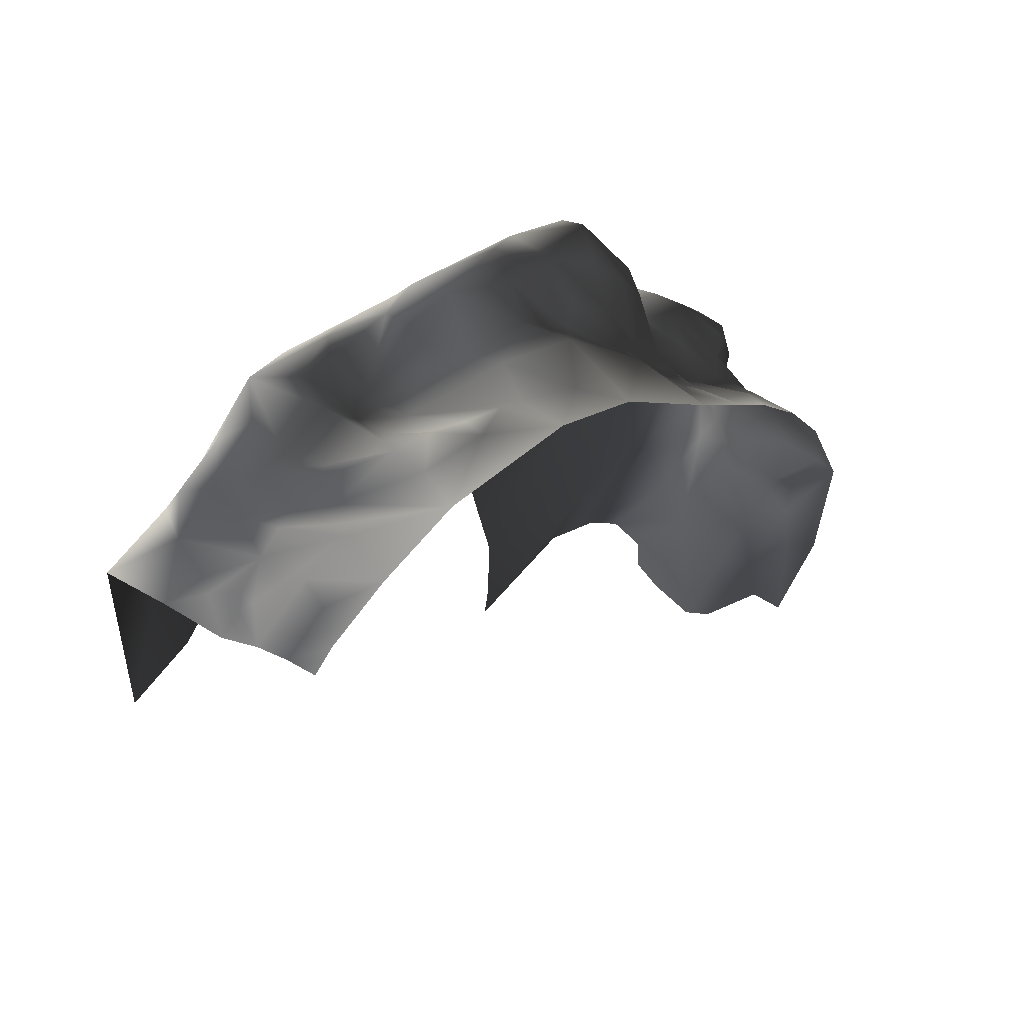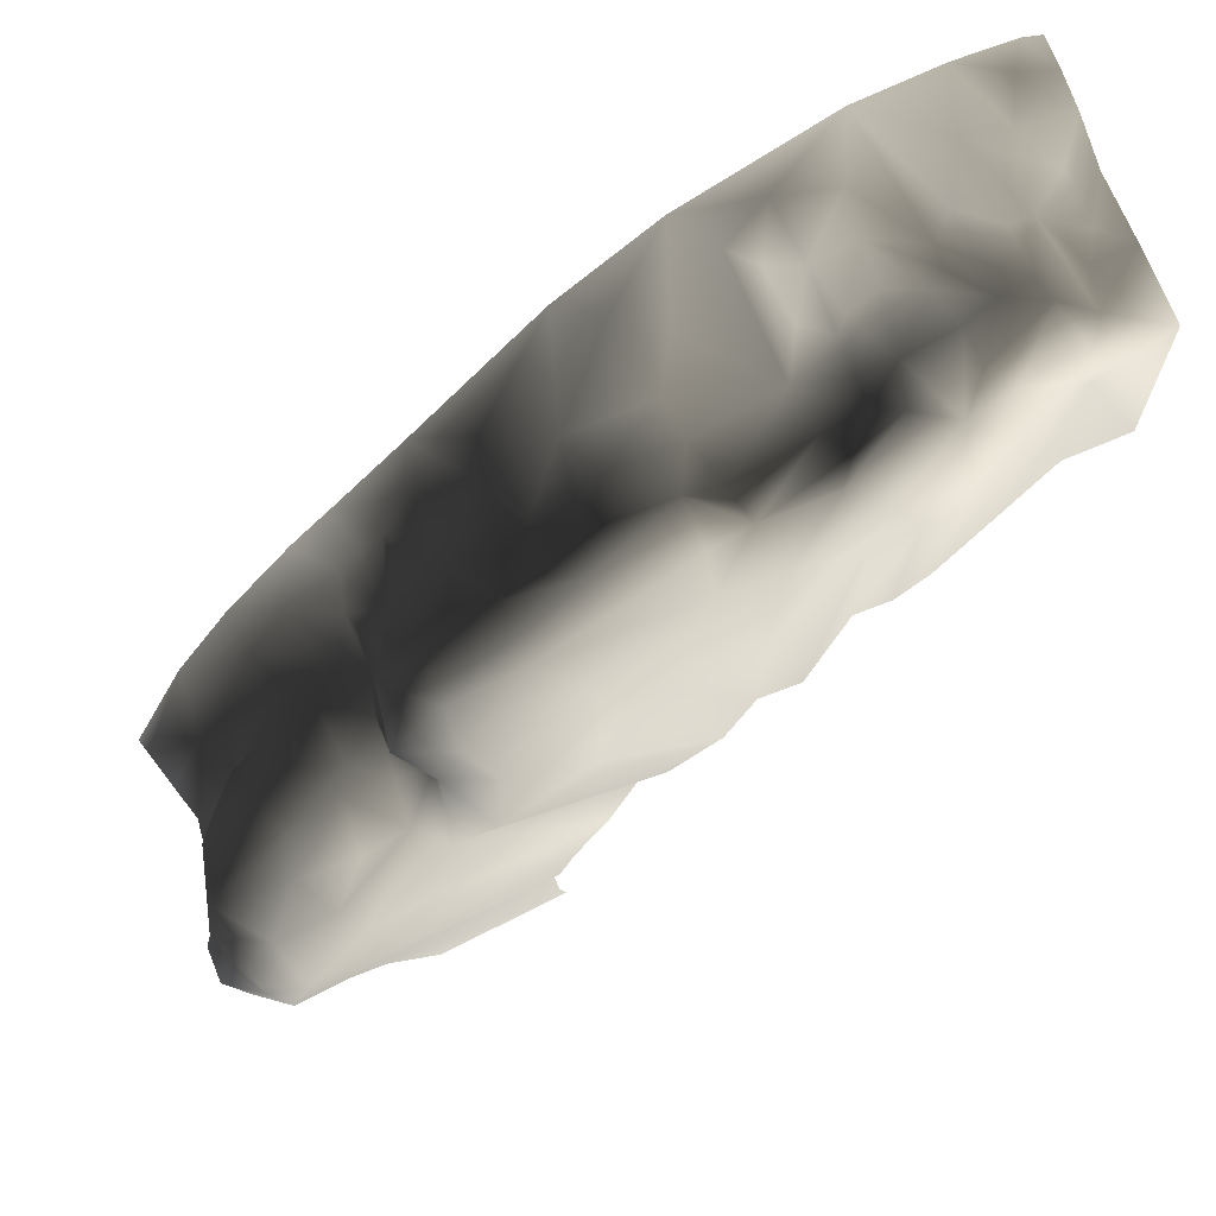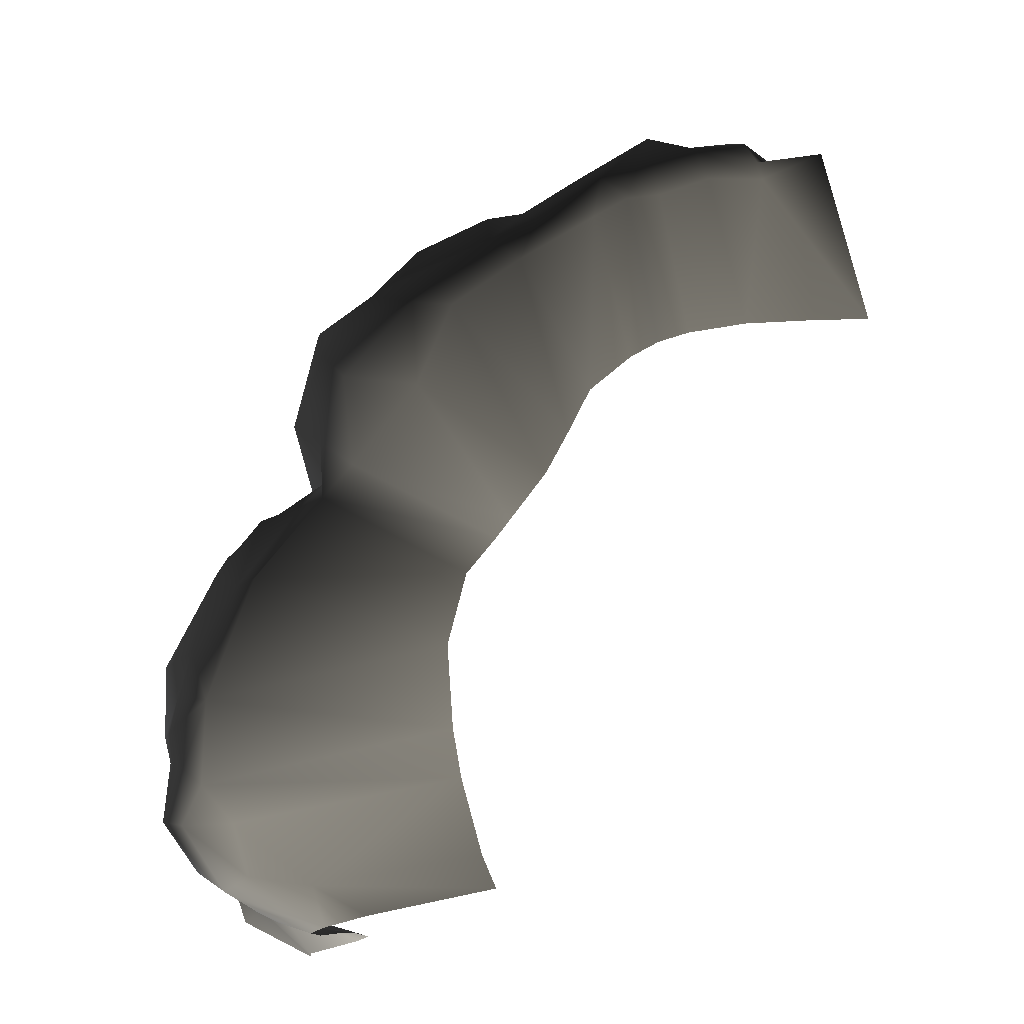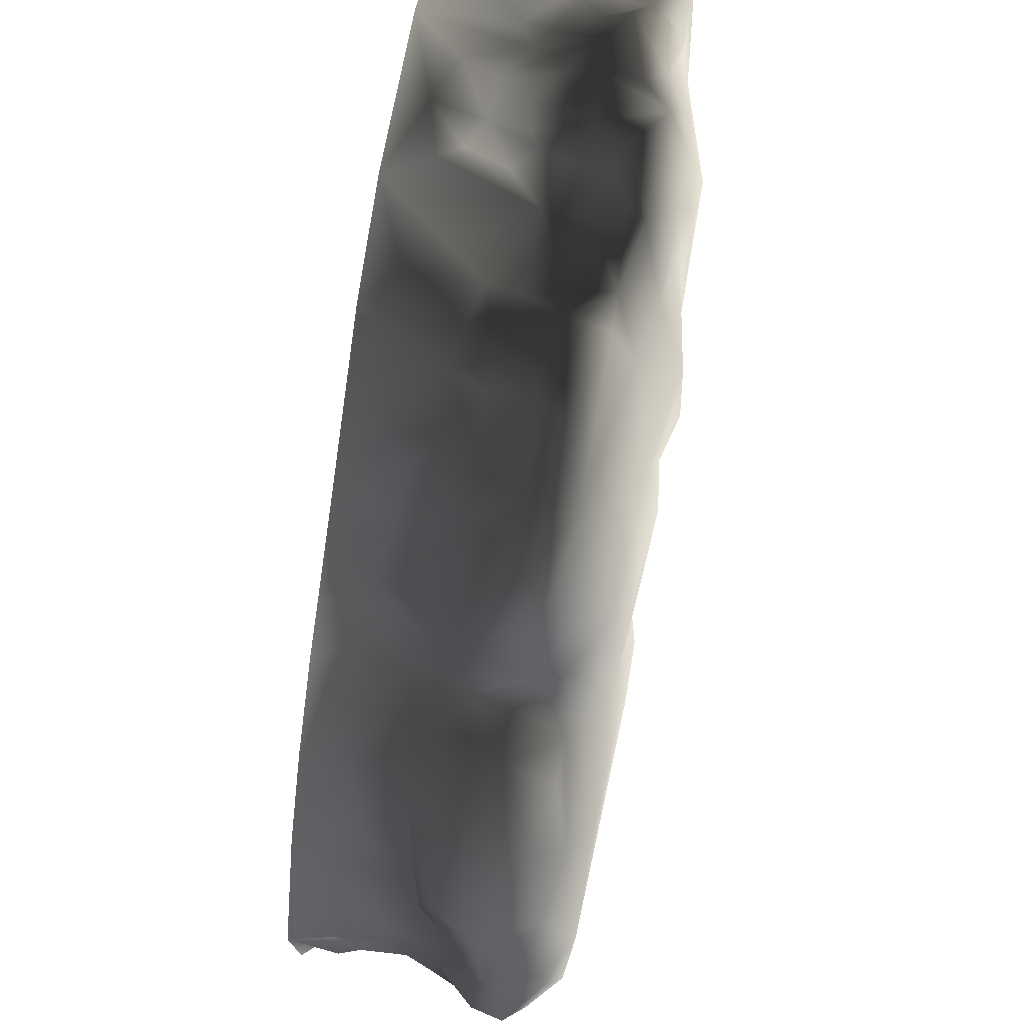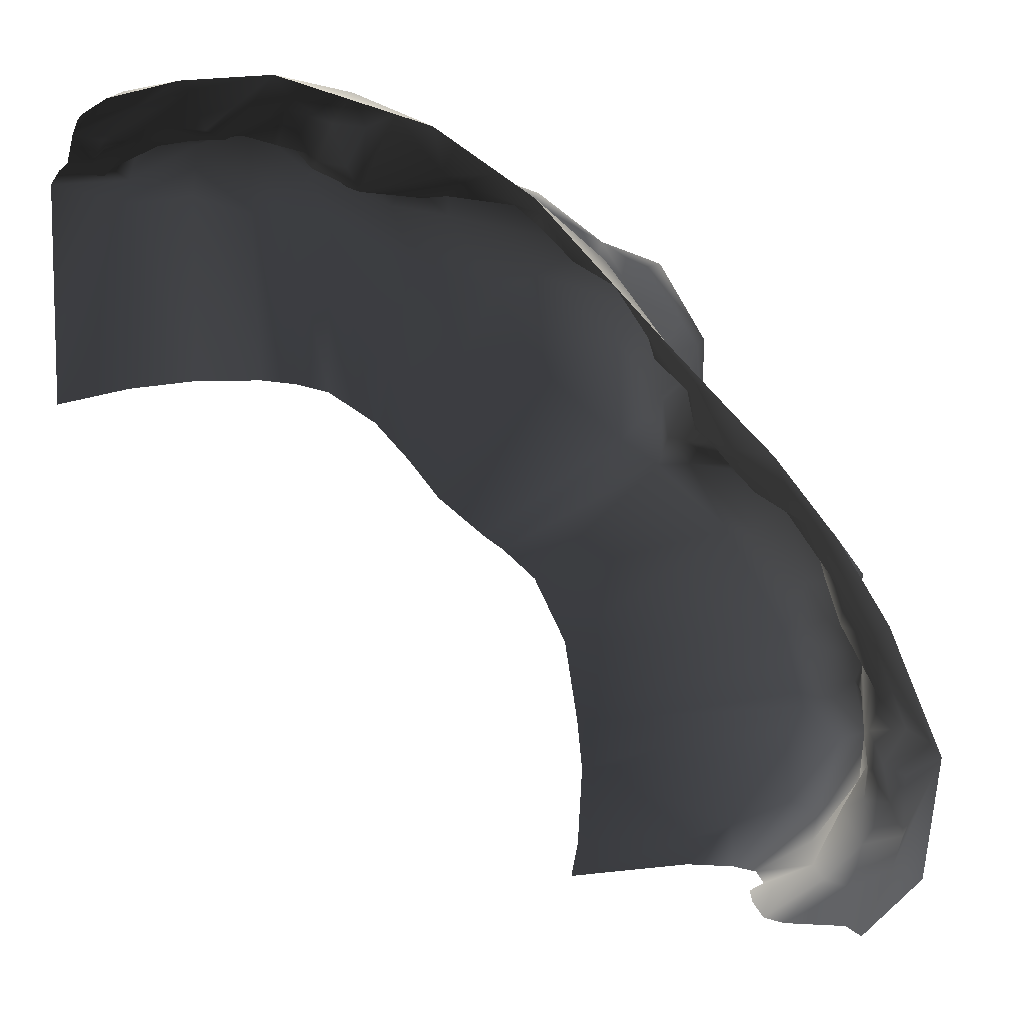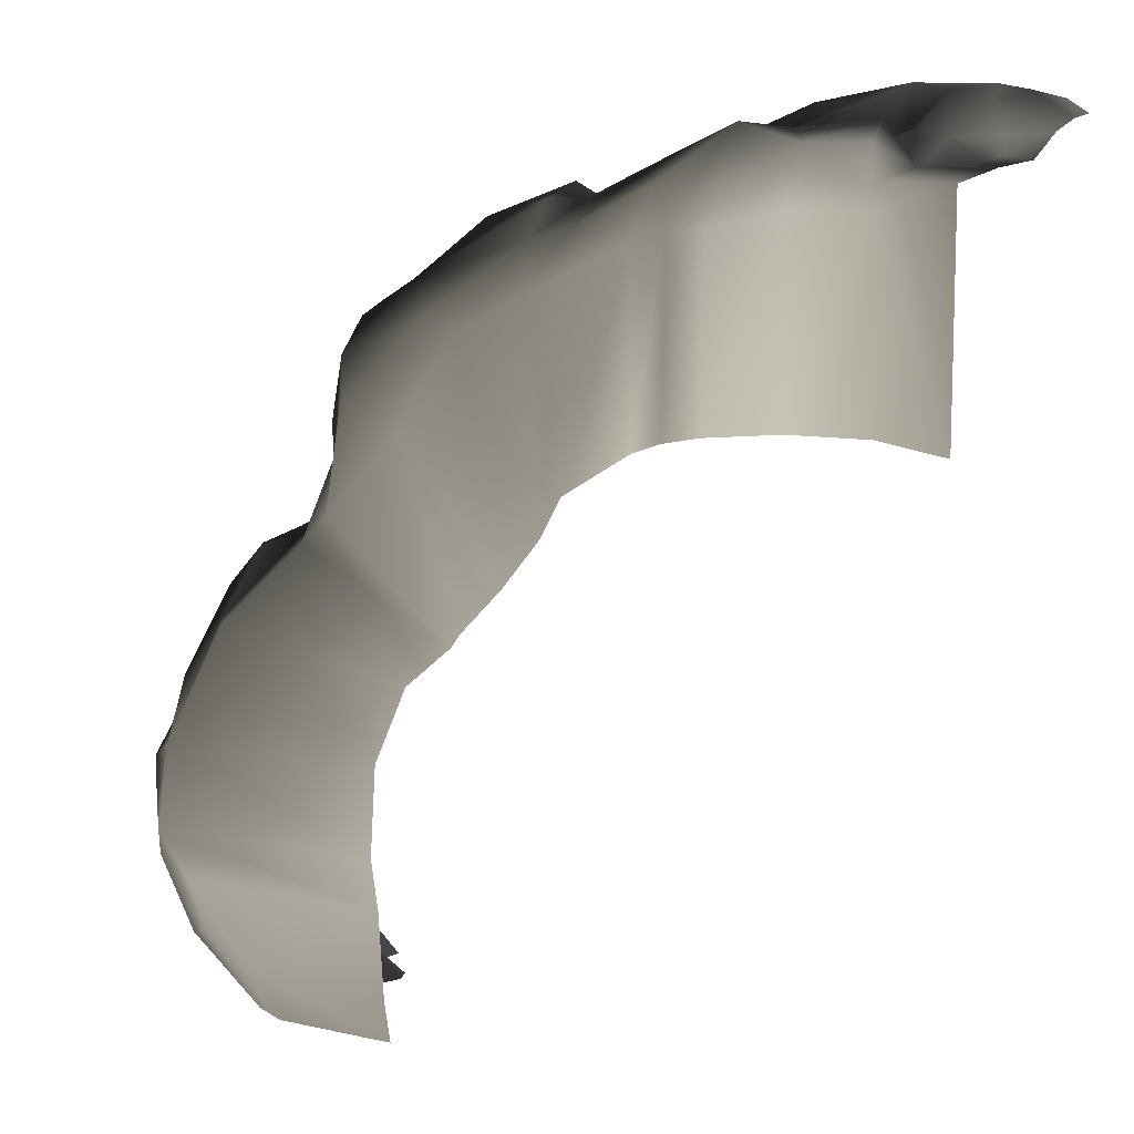
<metadata>
{"format":"obj","ext":"obj","renderer":"f3d","projection":"perspective","resolution":1024,"background":"white","views":[{"elev":54.5,"azim":127.7,"up":"+Y"},{"elev":73.2,"azim":-26.6,"up":"+Y"},{"elev":73.1,"azim":-11.9,"up":"+Z"},{"elev":64.7,"azim":-77.7,"up":"+Y"},{"elev":9.8,"azim":162.5,"up":"+Y"},{"elev":5.2,"azim":36.5,"up":"+Y"}]}
</metadata>
<code>
v 5.128 3.3 1.694
v 4.813 4.057 0.35
v 5.398 3.42 1.482
v 5.658 3.883 1.051
v 5.907 3.989 0.35
v 5.788 3.45 1.884
v 5.45 3.29 2.058
v 6.12 3.311 1.859
v 6.591 3.31 1.558
v 6.236 3.702 1.126
v 6.463 3.874 0.6772
v 7 3.378 1.135
v 6.717 3.792 0.35
v 7 3.54 0.7161
v 7 3.613 0.35
v 4.493 3.797 0.9756
v 4.419 3.669 1.461
v 3.894 3.495 1.403
v 4.076 3.127 1.895
v 3.791 3.857 0.7675
v 3.931 3.03 2.021
v 3.644 2.971 1.72
v 3.371 2.65 2.156
v 3.52 3.447 1.218
v 3.227 3.608 0.9552
v 2.565 2.864 1.208
v 2.192 2.753 1.741
v 2.083 2.895 0.8124
v 1.21 2.377 1.527
v 2.94 3.47 0.35
v 1.396 2.462 2.086
v 2.249 2.583 2.188
v 2.413 2.539 2.736
v 1.887 2.949 2.761
v 3.392 2.686 2.725
v 1.025 2.499 2.544
v 1.688 2.622 0.35
v 3.847 3.017 2.818
v 3.923 2.941 2.422
v 4.252 3.358 2.589
v 4.077 3.348 3.072
v 4.486 3.458 3.44
v 4.967 3.323 2.547
v 4.824 3.339 2.083
v 4.467 3.232 1.847
v 5.347 3.465 2.493
v 5.037 3.41 1.987
v 3.495 3.06 3.14
v 2.425 2.728 3.258
v 2.367 2.707 2.957
v 1.887 2.734 3.296
v 1.833 2.272 3.604
v -0.007123 1.866 3.327
v 0.7849 2.571 2.975
v 0.529 1.45 3.816
v -0.8933 0.9912 3.591
v -0.9009 1.446 3.212
v -1.496 0.1931 3.081
v -1.347 0.6498 2.472
v -1.155 -0.2364 3.449
v -1.128 -0.7351 3.19
v -1.429 -0.7273 2.396
v -1.197 -0.4703 2.174
v -1.272 -1.216 3.902
v -0.7685 -0.8681 4.034
v -0.6503 0.5021 3.886
v 0.3432 0.1049 4.077
v -1.592 -1.166 3.559
v -2.388 -2.228 4.093
v -1.264 -0.6546 1.959
v -1.914 -1.013 1.918
v -1.414 -0.9597 1.527
v -1.914 -0.9365 2.692
v -1.527 -0.8748 3.066
v -1.245 -0.741 1.24
v -2.113 -1.101 2.958
v -2.402 -1.266 2.381
v -2.922 -1.607 2.591
v -2.791 -1.52 2.944
v -2.935 -1.837 3.367
v -2.182 -1.271 3.573
v -2.661 -2.21 3.817
v -3.438 -2.955 3.651
v -3.907 -2.914 2.921
v -3.313 -3.764 4.105
v -2.129 -1.531 1.475
v -2.643 -1.841 1.812
v -3.029 -1.941 1.945
v -3.672 -2.605 2.366
v -3.558 -2.956 2.13
v -2.87 -2.523 1.847
v -3.17 -3.204 1.967
v -3.878 -3.854 2.745
v -4.066 -3.922 3.017
v -2.87 -2.64 1.244
v -3.72 -4.008 2.119
v -3.645 -4.215 1.651
v -3.216 -3.223 1.08
v -3.752 -4.472 1.104
v -3.851 -4.546 0.5931
v -3.088 -2.872 0.35
v -2.278 -1.662 0.9116
v -1.669 -1.243 1.458
v -2.344 -1.709 0.35
v -1.814 -1.079 0.7837
v -3.895 -4.679 0.35
v -3.645 -5.041 0.8794
v -3.4 -4.928 1.045
v -3.615 -5.523 1.225
v -3.553 -5.218 1.794
v -3.574 -4.669 1.836
v -3.752 -4.875 2.354
v -3.727 -5.261 2.187
v -3.825 -5.591 2.626
v -3.352 -5.847 2.179
v -3.021 -6.664 2.343
v -3.249 -6.516 2.895
v -3.257 -6.088 1.315
v -3.524 -5.63 1.842
v -2.731 -6.541 1.378
v -2.978 -6.574 1.042
v -3.64 -5.879 0.8978
v -3.384 -6.226 0.6611
v -2.781 -7 0.7759
v -2.051 -7 1.128
v -2.808 -7 0.35
v -3.669 -6.308 0.35
v -1.881 -7 1.406
v -1.991 -7 2.051
v -2.142 -7 2.498
v -2.553 -7 3.236
v -2.334 -7 3.551
v -2.457 -7 2.738
v -3.571 -6.244 3.421
v -3.936 -5.843 2.962
v -4.242 -5.13 3.332
v -3.966 -5.276 3.592
v -4.197 -4.954 2.905
v -4.022 -4.337 3.251
v -3.808 -4.56 3.798
v -3.828 -3.978 3.788
v -3.575 -4.871 4.01
v -3.259 -5.438 3.859
v -3.219 -6.132 3.604
v -2.38 -6.452 3.75
v -3.708 -3.493 3.529
v -3.978 -4.399 2.955
v -1.741 -7 3.839
v 4.309e-06 -7 3.839
v -0.09345 -6.523 3.839
v -0.136 -4.808 4.01
v -0.1577 -5.462 3.859
v 0.0185 -3.685 4.105
v 0.4704 -2.754 4.093
v 0.9824 -2.287 3.902
v 1.219 -2.106 4.034
v 1.848 -1.553 4.077
v 1.072 1.229 3.978
v 2.162 1.652 4.138
v 2.569 2.403 3.737
v 3.376 2.211 3.835
v 3.626 2.832 3.743
v 3.902 2.364 3.903
v 3.253 3.004 3.409
v 4.376 2.314 3.923
v 5.192 2.554 3.621
v 5.177 3.215 3.297
v 4.899 3.397 3.043
v 5.815 3.444 2.755
v 5.822 3.22 2.396
v 6.306 2.94 2.902
v 5.949 3.201 3.167
v 6.021 2.778 3.363
v 7 2.739 3.311
v 7 2.935 2.449
v 6.479 2.864 2.395
v 6.025 2.495 3.369
v 6.658 3.019 2.14
v 6.533 3.218 1.777
v 6.673 3.105 1.693
v 7 0.0001297 3.384
v 6.092 0.1686 3.369
v 5.182 0.2082 3.621
v 4.304 0.1575 3.848
v 3.837 0.08541 3.903
v 3.406 -0.03277 3.835
v 2.703 -0.5043 4.138
v 2.281 -1.008 3.978
v 7 3.051 1.654
v -0.3016 0.5258 1.562
v -0.5551 0.1296 0.9061
v -0.1234 0.7471 1.155
v -0.7077 0.245 1.526
v -1.109 0.6176 2.131
v -1.059 -0.3347 2.048
v -0.8483 -0.3911 1.513
v -0.8297 -0.1099 0.8945
v -1.115 -0.5767 0.8714
v -0.968 0.9033 2.319
v -0.8668 1.63 2.871
v -0.441 1.618 2.389
v 0.03043 1.947 2.643
v -0.1862 1.266 1.927
v 0.3588 1.486 1.23
v 0.3066 1.751 2.151
v 0.6435 1.743 1.973
v 0.3663 2.113 2.542
v 0.5835 1.83 0.9735
v 0.02635 0.8758 0.35
v -0.2289 0.5536 0.779
v -0.9026 -0.0677 0.35
v 1.112 2.205 1.985
v -1.441 -0.5999 0.35
g P_DF_SetA_Scarp_03_(10)_671_19
f 1 3 2
f 2 3 4
f 5 2 4
f 6 4 3
f 3 7 6
f 3 1 7
f 8 4 6
f 9 4 8
f 10 4 9
f 10 5 4
f 11 5 10
f 10 12 11
f 9 12 10
f 11 13 5
f 11 14 13
f 11 12 14
f 14 15 13
f 2 16 1
f 17 1 16
f 17 16 18
f 18 19 17
f 20 18 16
f 19 18 21
f 21 18 22
f 21 22 23
f 22 24 23
f 18 24 22
f 18 20 24
f 24 25 23
f 20 25 24
f 25 26 23
f 26 27 23
f 27 26 28
f 27 28 29
f 30 26 25
f 25 20 30
f 30 28 26
f 2 30 20
f 27 29 31
f 31 32 27
f 23 27 32
f 23 32 33
f 33 32 34
f 32 31 34
f 35 23 33
f 36 34 31
f 37 29 28
f 30 37 28
f 38 23 35
f 39 23 38
f 40 39 38
f 41 40 38
f 40 41 42
f 43 40 42
f 43 44 40
f 45 40 44
f 45 19 40
f 19 39 40
f 43 46 44
f 47 44 46
f 17 44 47
f 45 44 17
f 19 45 17
f 48 38 35
f 48 41 38
f 48 35 49
f 50 49 35
f 49 50 34
f 51 49 34
f 51 52 49
f 51 53 52
f 53 51 54
f 51 34 54
f 52 53 55
f 55 53 56
f 53 57 56
f 57 58 56
f 57 59 58
f 58 60 56
f 58 61 60
f 58 62 61
f 58 63 62
f 59 63 58
f 64 60 61
f 65 60 64
f 66 60 65
f 56 60 66
f 55 56 66
f 66 65 67
f 67 55 66
f 61 68 64
f 69 64 68
f 62 63 70
f 62 70 71
f 72 71 70
f 73 62 71
f 73 74 62
f 61 62 74
f 68 61 74
f 75 72 70
f 73 76 74
f 76 68 74
f 71 77 73
f 78 73 77
f 79 73 78
f 73 79 76
f 80 76 79
f 81 76 80
f 76 81 68
f 82 81 80
f 69 68 82
f 68 81 82
f 82 80 83
f 83 80 84
f 79 84 80
f 78 84 79
f 85 82 83
f 71 86 77
f 87 77 86
f 87 78 77
f 87 88 78
f 78 88 89
f 84 78 89
f 90 89 88
f 90 84 89
f 90 88 91
f 91 88 87
f 92 90 91
f 93 90 92
f 90 93 84
f 93 94 84
f 94 83 84
f 86 95 87
f 87 95 91
f 92 91 95
f 96 93 92
f 97 96 92
f 92 98 97
f 95 98 92
f 98 99 97
f 98 100 99
f 101 100 98
f 101 98 95
f 102 95 86
f 102 101 95
f 86 103 102
f 104 101 102
f 102 103 105
f 104 102 105
f 101 106 100
f 100 106 107
f 108 100 107
f 108 99 100
f 109 108 107
f 108 109 110
f 111 108 110
f 99 108 111
f 99 111 97
f 110 112 111
f 96 111 112
f 97 111 96
f 112 110 113
f 112 113 114
f 114 113 115
f 115 116 114
f 117 114 116
f 115 118 116
f 119 118 115
f 115 113 119
f 118 119 109
f 110 119 113
f 119 110 109
f 116 118 120
f 121 120 118
f 121 118 122
f 122 118 109
f 123 121 122
f 124 121 123
f 121 124 125
f 121 125 120
f 123 126 124
f 126 123 127
f 106 123 122
f 123 106 127
f 125 128 120
f 116 120 128
f 116 128 129
f 116 129 130
f 116 131 117
f 131 132 117
f 107 106 122
f 109 107 122
f 133 131 116
f 133 116 130
f 132 134 117
f 117 134 135
f 134 136 135
f 134 137 136
f 138 135 136
f 139 138 136
f 140 139 136
f 140 136 137
f 139 140 141
f 139 141 94
f 140 85 141
f 140 142 85
f 137 142 140
f 137 143 142
f 144 143 137
f 144 137 134
f 145 143 144
f 145 144 132
f 132 144 134
f 85 146 141
f 141 146 94
f 114 135 138
f 147 139 94
f 139 147 138
f 112 138 147
f 112 114 138
f 147 93 112
f 93 147 94
f 94 146 83
f 85 83 146
f 132 148 145
f 96 112 93
f 145 148 149
f 149 150 145
f 85 142 151
f 152 151 142
f 145 150 152
f 142 143 152
f 152 143 145
f 135 114 117
f 151 153 85
f 69 85 153
f 85 69 82
f 153 154 69
f 64 69 154
f 154 155 64
f 65 64 155
f 155 156 65
f 67 65 156
f 156 157 67
f 158 67 157
f 158 55 67
f 52 55 158
f 52 158 159
f 160 52 159
f 159 161 160
f 161 162 160
f 162 161 163
f 163 42 162
f 42 164 162
f 164 160 162
f 160 164 49
f 160 49 52
f 42 163 165
f 166 42 165
f 166 167 42
f 167 168 42
f 167 169 168
f 46 168 169
f 169 170 46
f 171 170 169
f 171 8 170
f 171 169 172
f 169 167 172
f 171 172 173
f 172 167 173
f 174 171 173
f 174 175 171
f 176 171 175
f 176 8 171
f 177 167 166
f 167 177 173
f 174 173 177
f 7 46 170
f 178 176 175
f 176 178 8
f 178 179 8
f 9 8 179
f 46 43 168
f 7 1 46
f 1 47 46
f 1 17 47
f 178 180 179
f 179 180 9
f 12 9 180
f 181 174 177
f 177 182 181
f 183 182 177
f 177 166 183
f 184 183 166
f 166 165 184
f 185 184 165
f 165 163 185
f 186 185 163
f 163 161 186
f 187 186 161
f 161 159 187
f 188 187 159
f 159 158 188
f 157 188 158
f 12 180 189
f 189 180 178
f 189 178 175
f 190 192 191
f 193 190 191
f 193 194 190
f 194 193 195
f 195 63 194
f 196 195 193
f 191 196 193
f 196 191 197
f 196 197 198
f 63 59 194
f 59 199 194
f 194 199 190
f 200 199 59
f 200 201 199
f 201 200 202
f 203 201 202
f 199 201 203
f 203 192 190
f 199 203 190
f 53 202 200
f 203 204 192
f 205 203 202
f 204 203 205
f 206 204 205
f 205 207 206
f 202 207 205
f 206 208 204
f 208 209 204
f 208 37 209
f 204 209 192
f 200 57 53
f 200 59 57
f 210 192 209
f 211 210 209
f 210 211 191
f 192 210 191
f 207 36 206
f 206 36 212
f 29 206 212
f 29 37 208
f 29 208 206
f 54 36 207
f 34 36 54
f 54 207 202
f 202 53 54
f 197 191 211
f 198 197 211
f 198 211 213
f 105 198 213
f 198 105 75
f 75 105 72
f 72 105 103
f 31 212 36
f 31 29 212
f 196 198 75
f 195 196 75
f 75 70 195
f 63 195 70
f 71 72 103
f 71 103 86
f 105 213 104
f 2 20 16
f 168 43 42
f 42 41 164
f 164 41 48
f 164 48 49
f 6 7 170
f 6 170 8
f 50 33 34
f 50 35 33
f 39 19 21
f 21 23 39

</code>
